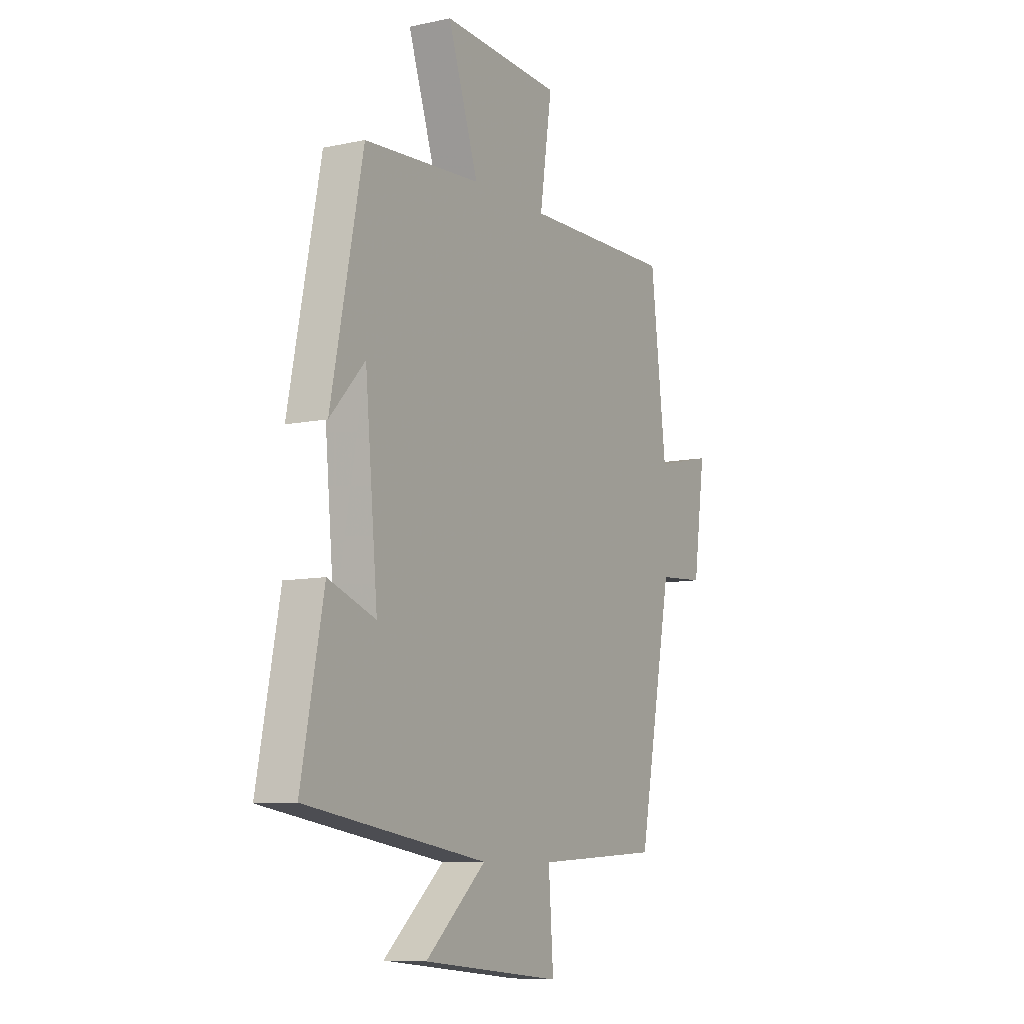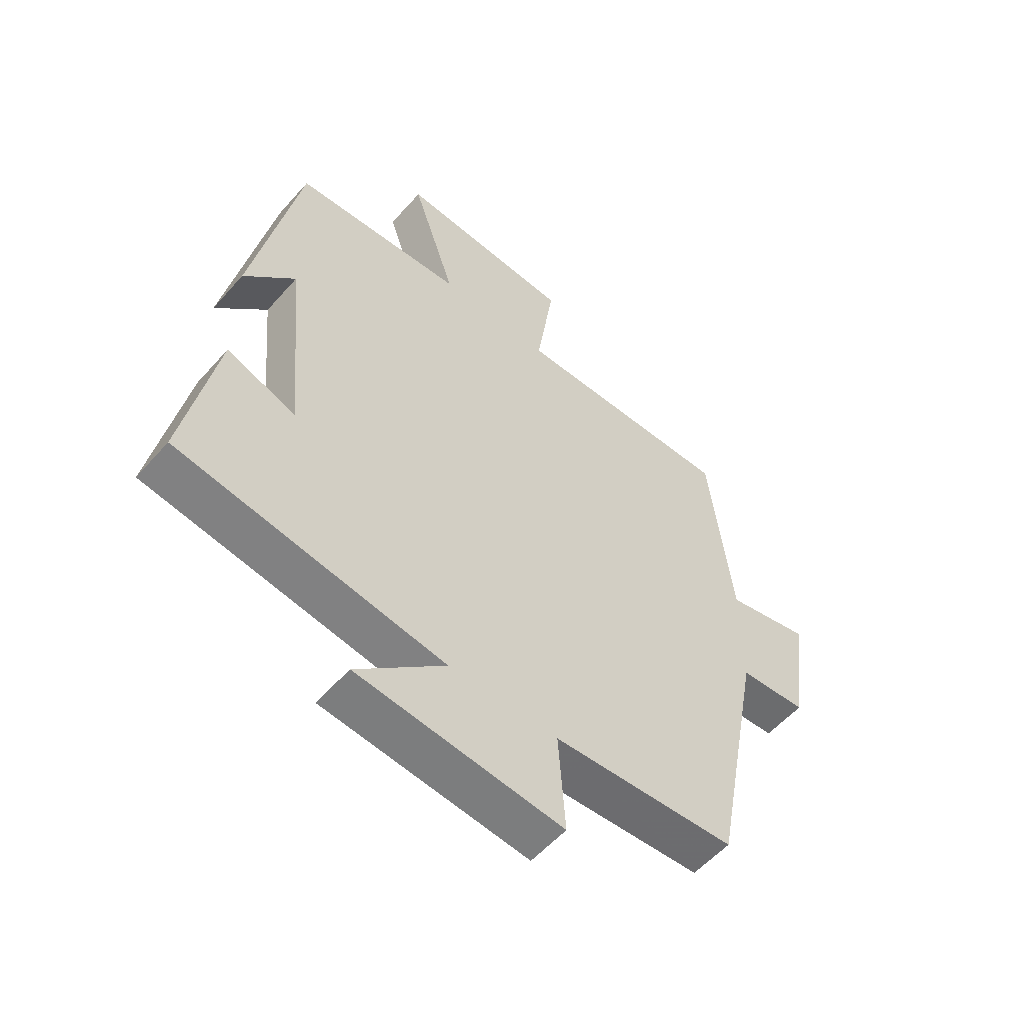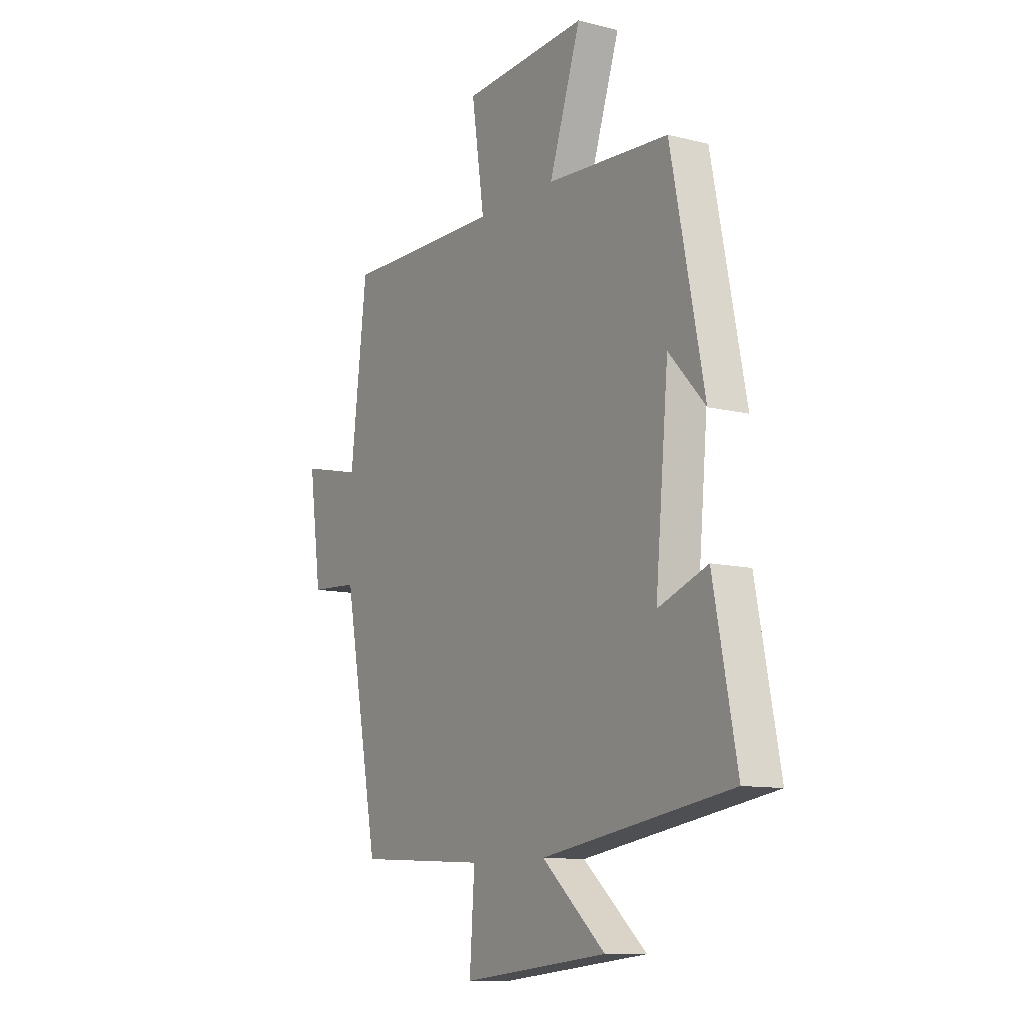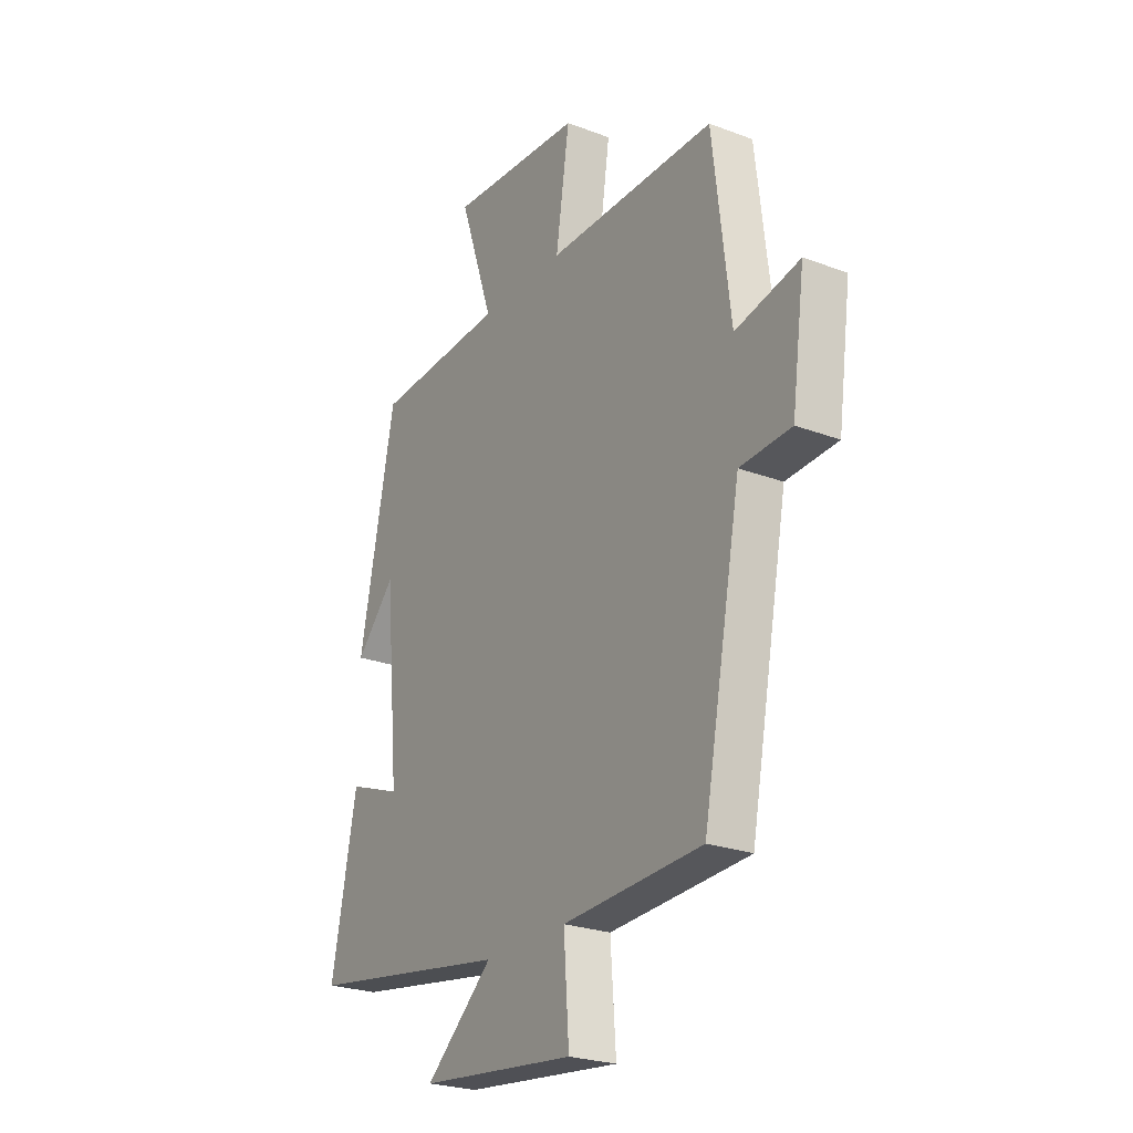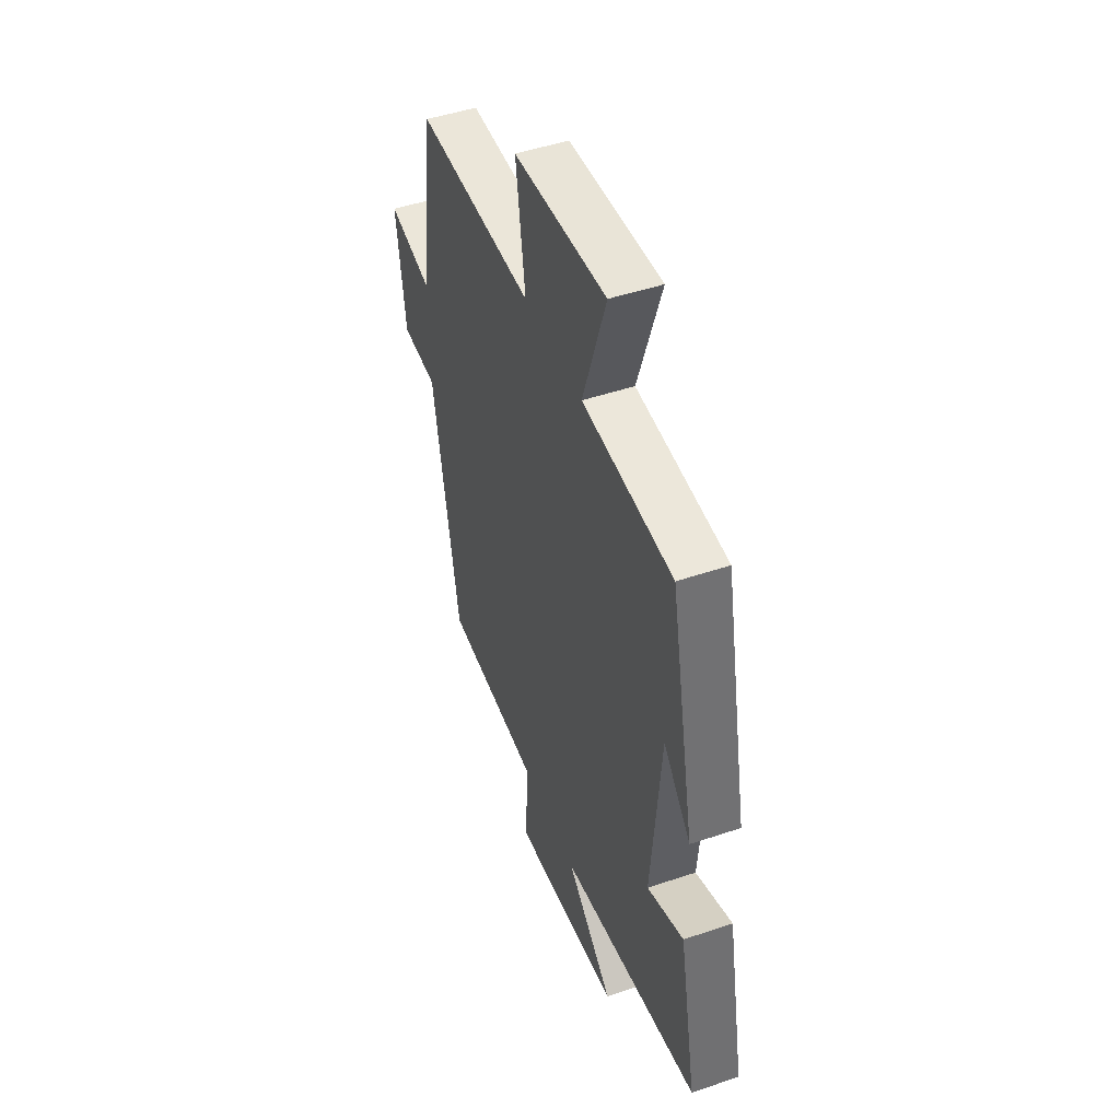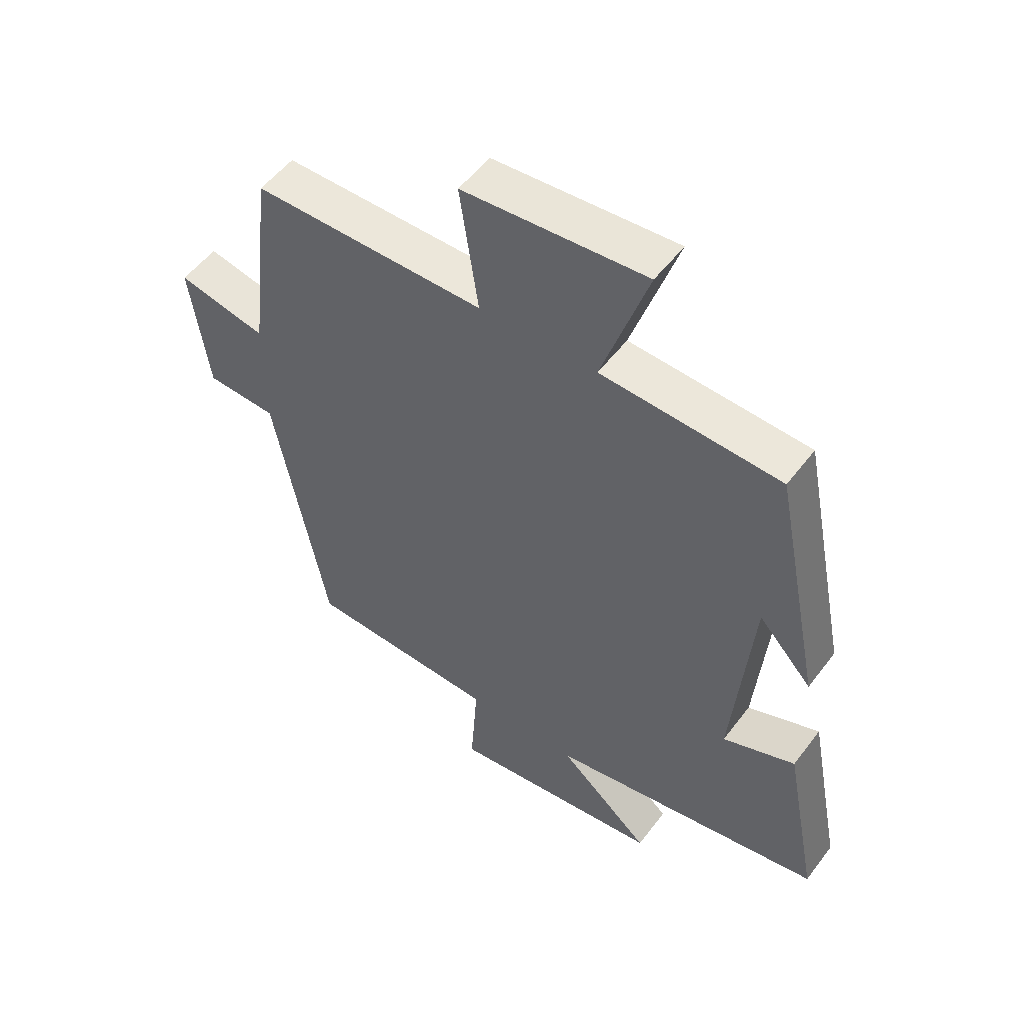
<metadata>
{"format":"obj","ext":"obj","renderer":"f3d","projection":"perspective","resolution":1024,"background":"white","views":[{"elev":-8.7,"azim":120.1,"up":"+Z"},{"elev":-55.6,"azim":139.4,"up":"+Z"},{"elev":-10.9,"azim":58.0,"up":"+Z"},{"elev":-24.6,"azim":-121.8,"up":"+Z"},{"elev":47.7,"azim":69.2,"up":"+Z"},{"elev":52.7,"azim":36.0,"up":"+Z"}]}
</metadata>
<code>
v -0.46 0.07 0.503
v -0.075 0.07 0.5
v -0.106 0.07 0.709
v 0.198 0.07 0.729
v 0.121 0.07 0.5
v 0.419 0.07 0.482
v 0.5 0.07 0.077
v 0.411 0.07 0.174
v 0.379 0.07 -0.178
v 0.5 0.07 -0.133
v 0.557 0.07 -0.427
v 0.095 0.07 -0.5
v 0.249 0.07 -0.635
v -0.107 0.07 -0.673
v -0.095 0.07 -0.5
v -0.413 0.07 -0.483
v -0.5 0.07 -0.025
v -0.617 0.07 -0.018
v -0.647 0.07 0.2
v -0.5 0.07 0.167
v -0.46 0 0.503
v -0.075 0 0.5
v -0.106 0 0.709
v 0.198 0 0.729
v 0.121 0 0.5
v 0.419 0 0.482
v 0.5 0 0.077
v 0.411 0 0.174
v 0.379 0 -0.178
v 0.5 0 -0.133
v 0.557 0 -0.427
v 0.095 0 -0.5
v 0.249 0 -0.635
v -0.107 0 -0.673
v -0.095 0 -0.5
v -0.413 0 -0.483
v -0.5 0 -0.025
v -0.617 0 -0.018
v -0.647 0 0.2
v -0.5 0 0.167
f 17 18 19 20
f 20 1 2
f 17 20 2
f 16 17 2
f 15 16 2
f 12 13 14 15
f 11 12 15
f 10 11 15
f 9 10 15
f 8 9 15 2
f 5 6 7 8
f 5 8 2 3
f 3 4 5
f 40 39 38 37
f 22 21 40
f 22 40 37
f 22 37 36
f 22 36 35
f 35 34 33 32
f 35 32 31
f 35 31 30
f 35 30 29
f 22 35 29 28
f 28 27 26 25
f 23 22 28 25
f 25 24 23
f 1 21 22 2
f 2 22 23 3
f 3 23 24 4
f 4 24 25 5
f 5 25 26 6
f 6 26 27 7
f 7 27 28 8
f 8 28 29 9
f 9 29 30 10
f 10 30 31 11
f 11 31 32 12
f 12 32 33 13
f 13 33 34 14
f 14 34 35 15
f 15 35 36 16
f 16 36 37 17
f 17 37 38 18
f 18 38 39 19
f 19 39 40 20
f 20 40 21 1

</code>
